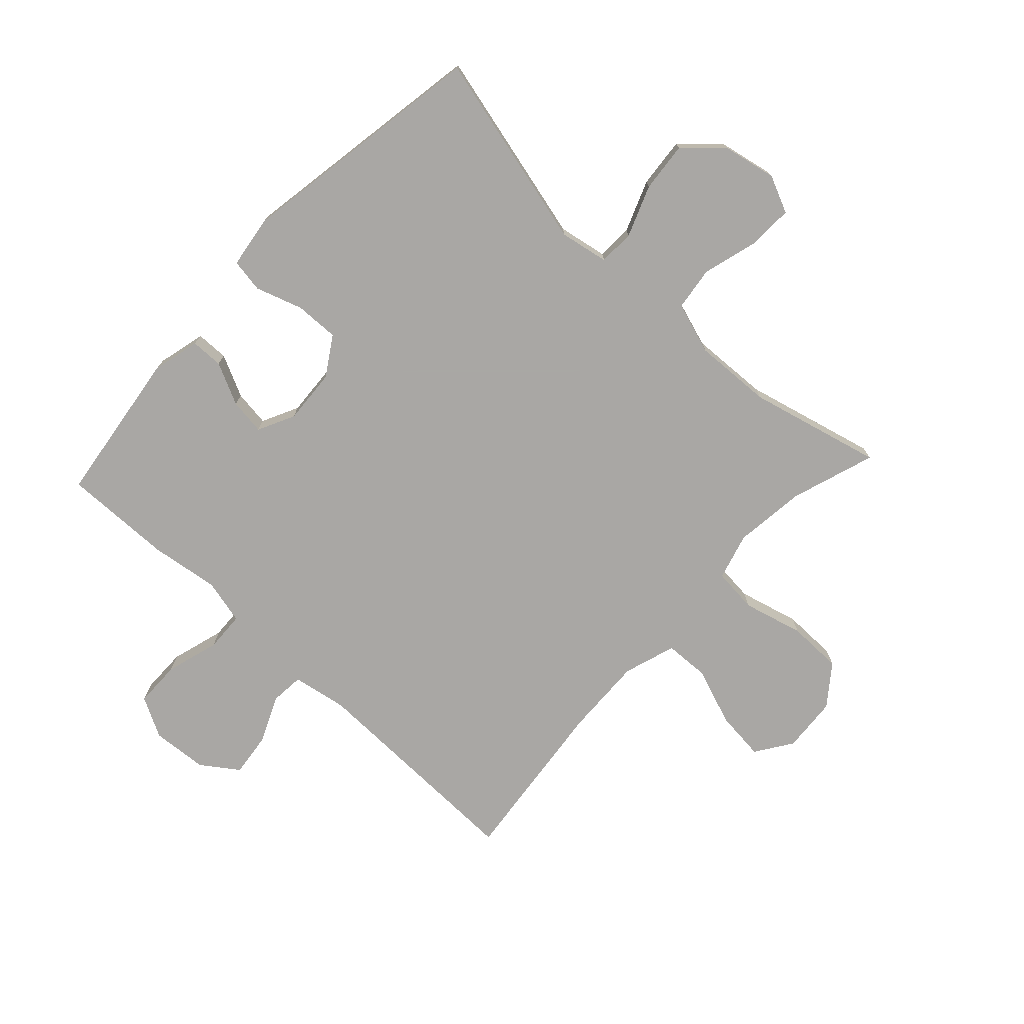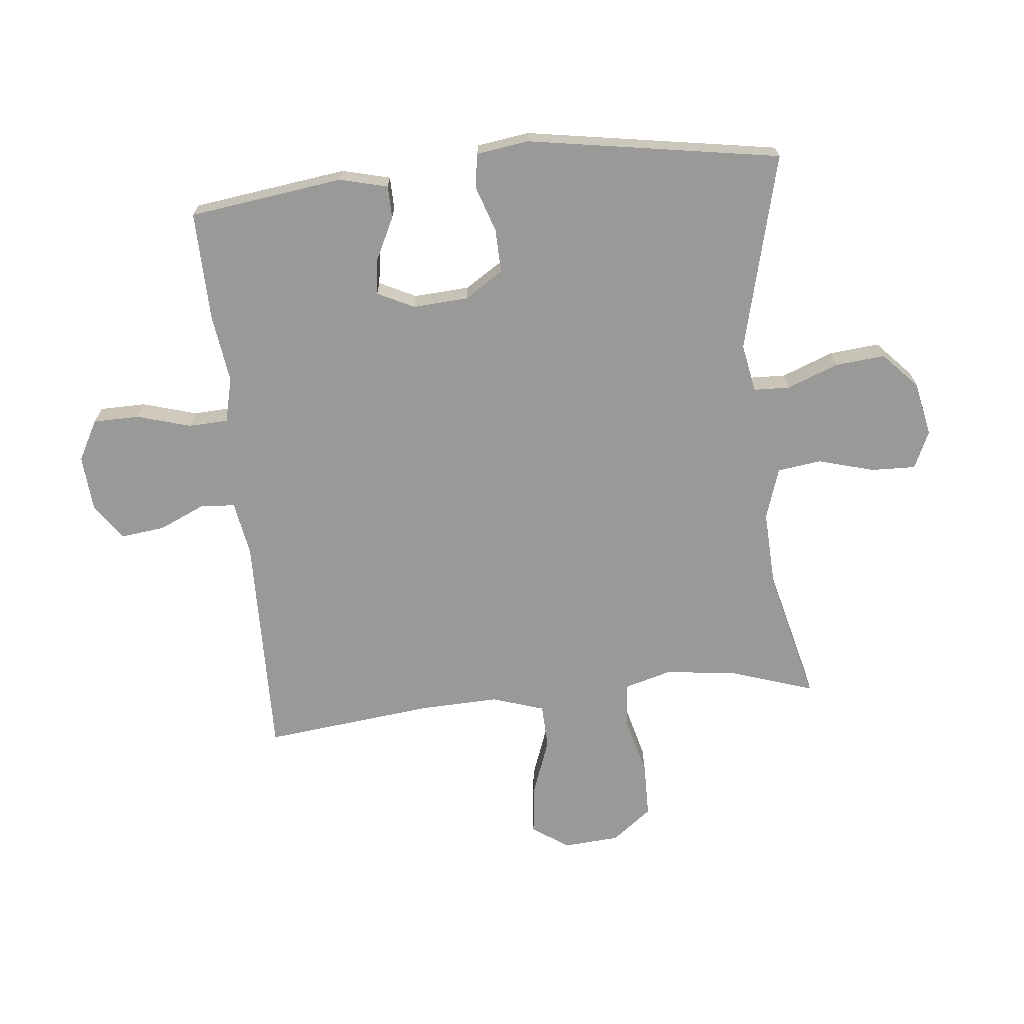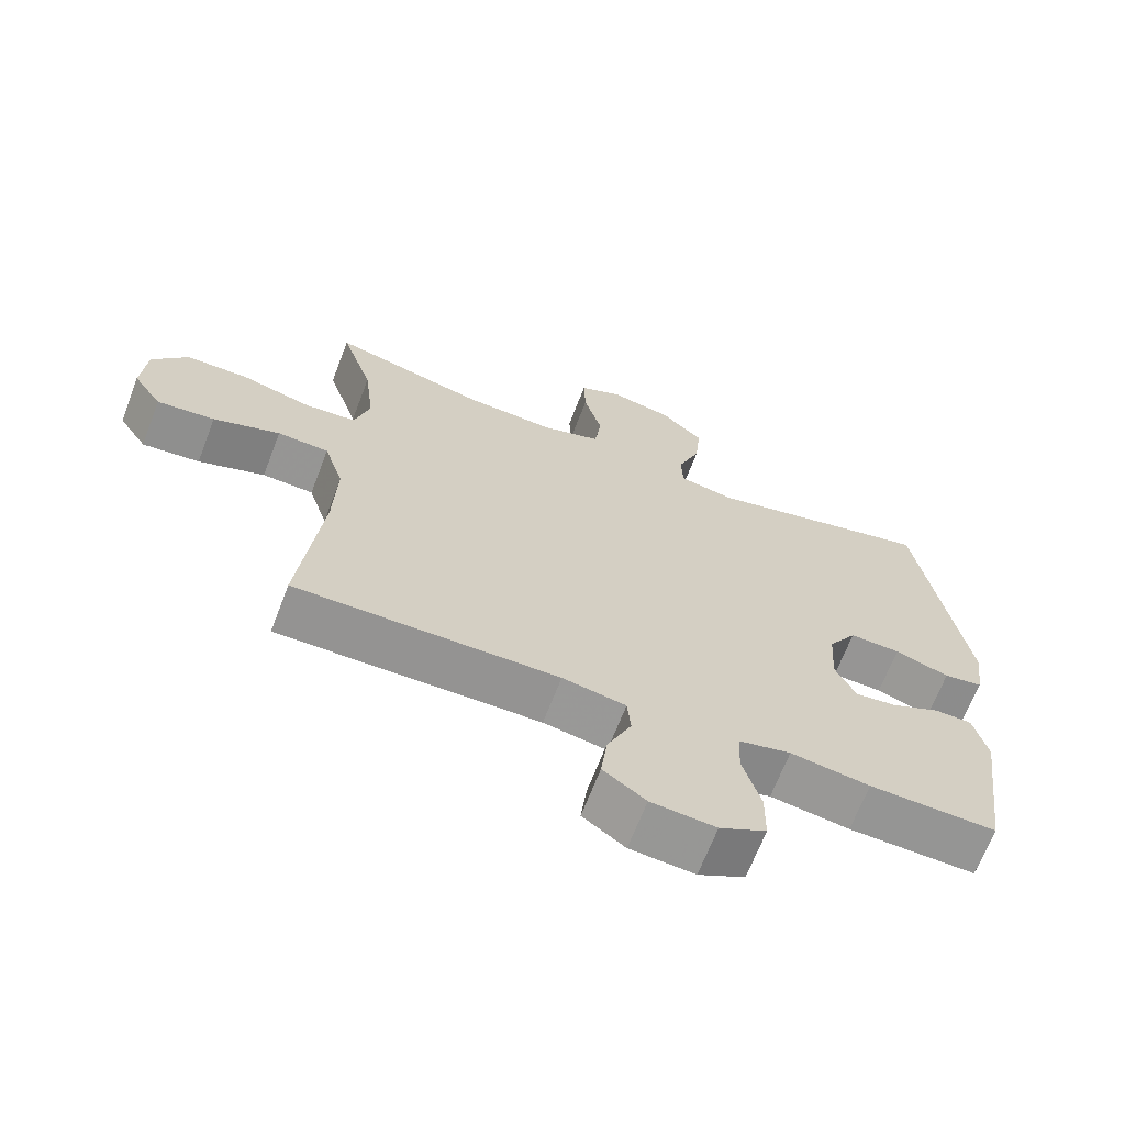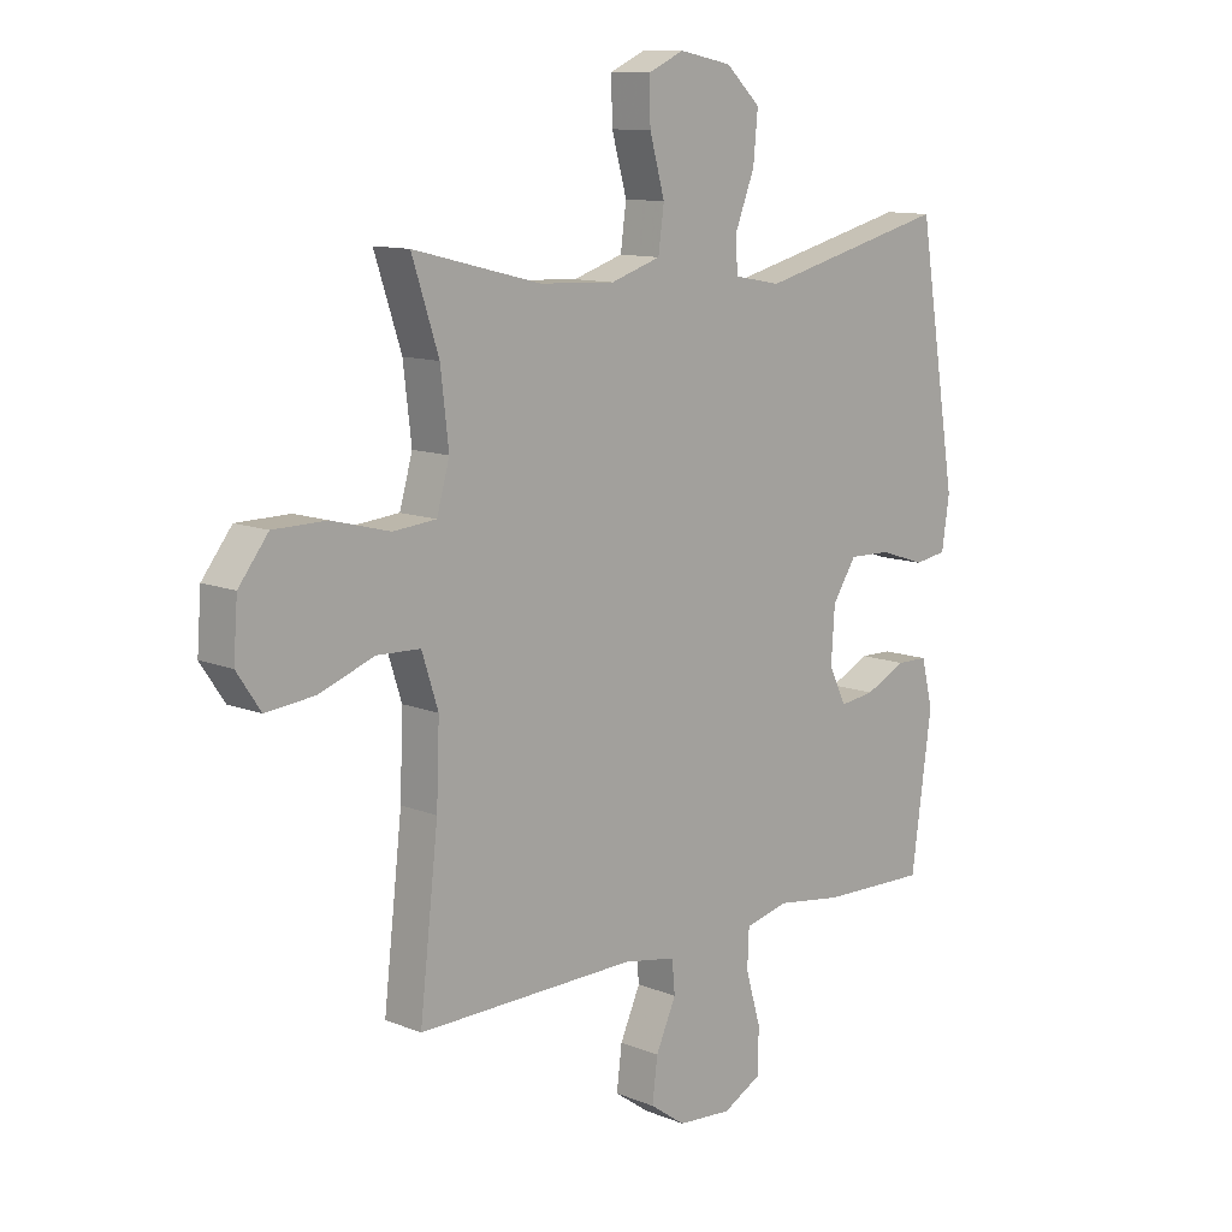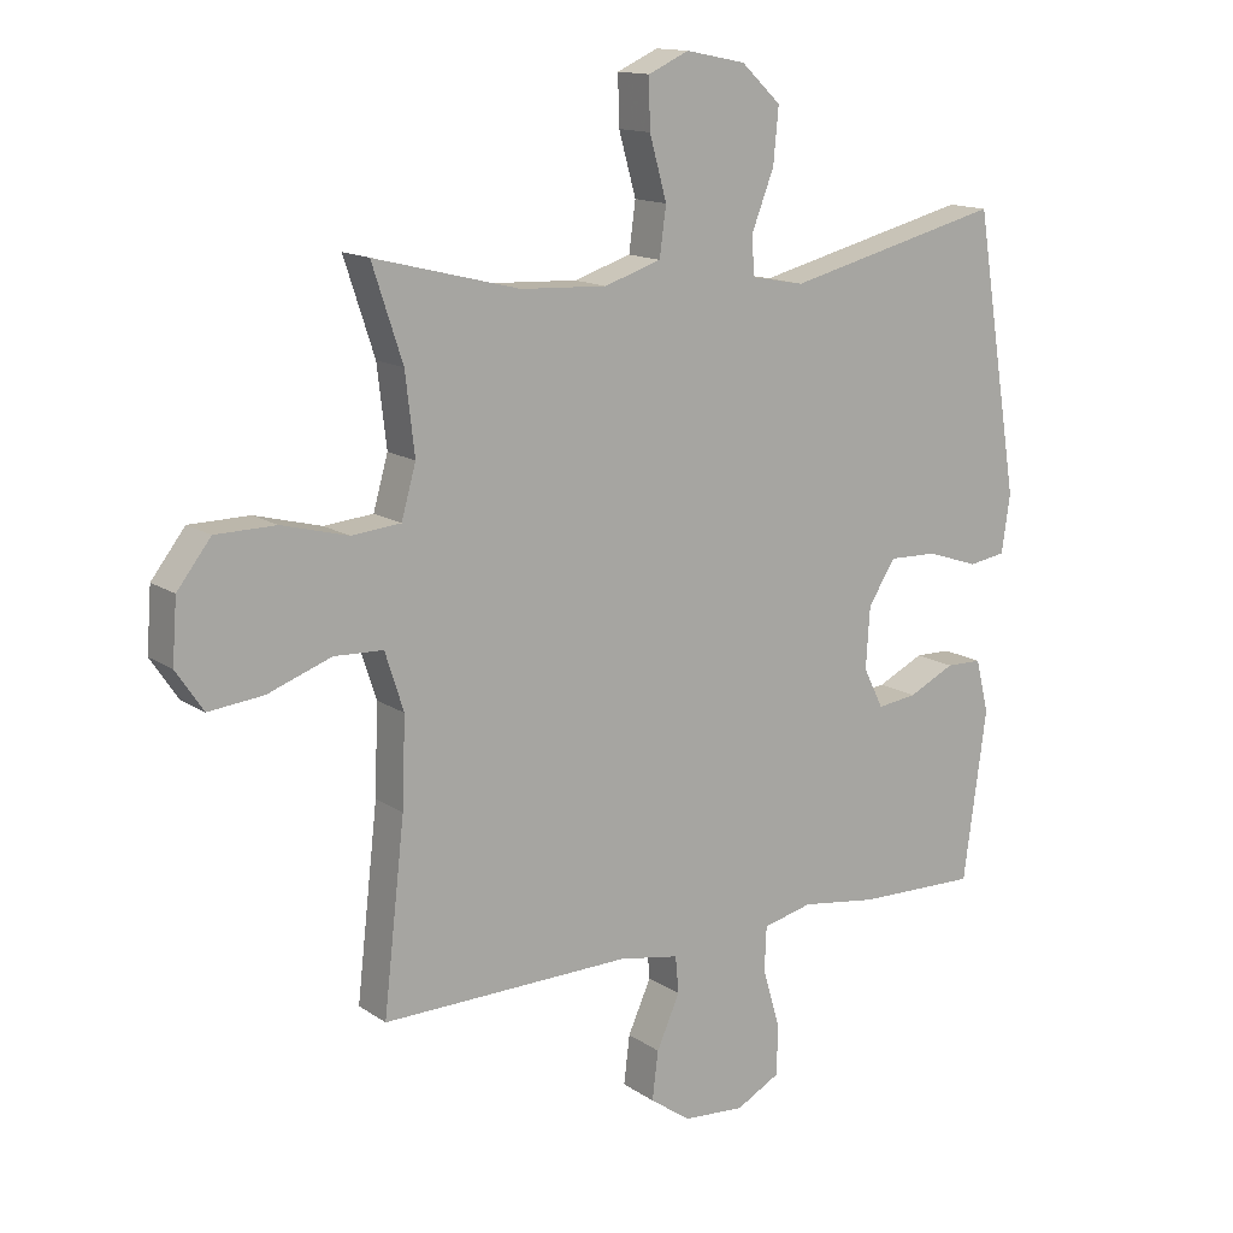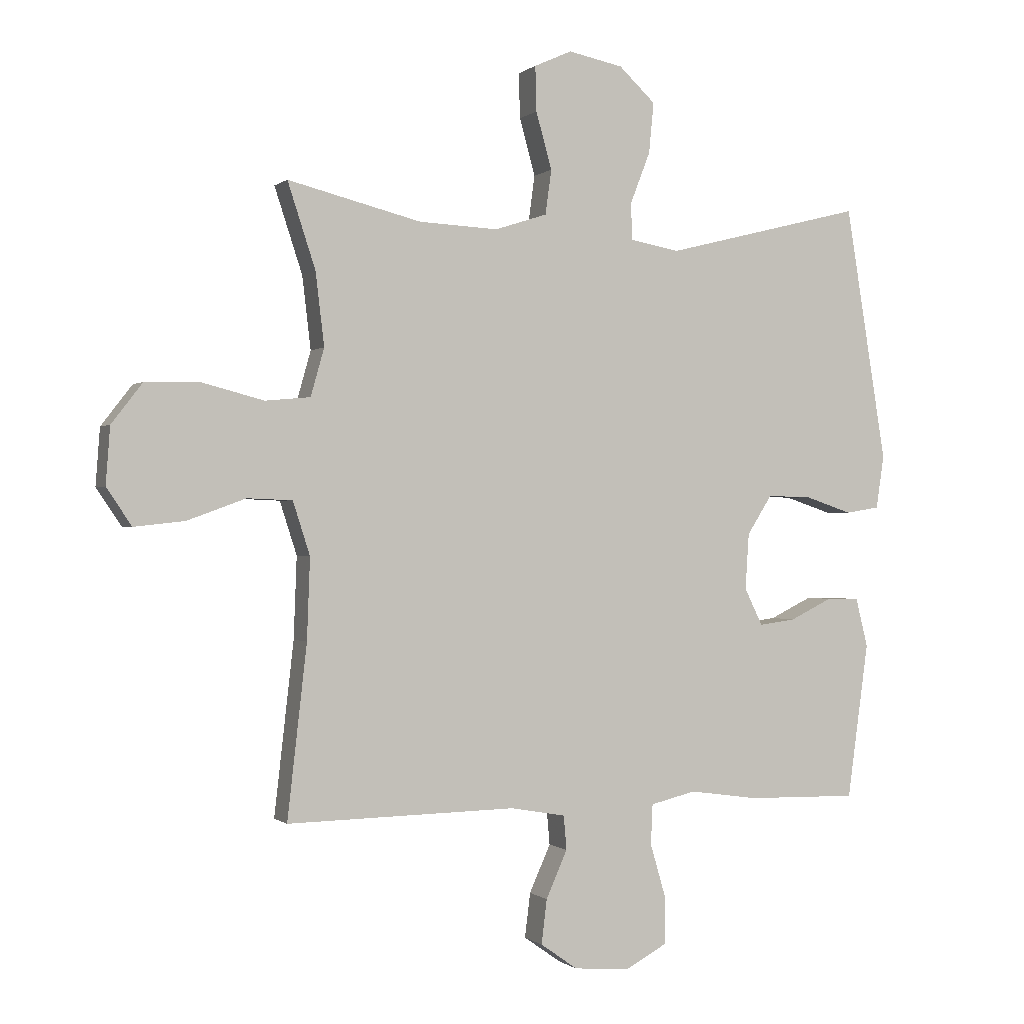
<metadata>
{"format":"obj","ext":"obj","renderer":"f3d","projection":"perspective","resolution":1024,"background":"white","views":[{"elev":-74.8,"azim":-43.0,"up":"+Y"},{"elev":-68.8,"azim":-84.2,"up":"+Y"},{"elev":-67.1,"azim":159.0,"up":"+Z"},{"elev":11.3,"azim":134.6,"up":"+Z"},{"elev":14.0,"azim":145.3,"up":"+Z"},{"elev":-0.2,"azim":157.7,"up":"+Z"}]}
</metadata>
<code>
v 0.5 0.07 0.5
v 0.454 0.07 0.36
v 0.44 0.07 0.241
v 0.462 0.07 0.163
v 0.536 0.07 0.156
v 0.636 0.07 0.182
v 0.727 0.07 0.181
v 0.778 0.07 0.115
v 0.785 0.07 0.022
v 0.744 0.07 -0.039
v 0.661 0.07 -0.03
v 0.565 0.07 0.005
v 0.491 0.07 0.002
v 0.463 0.07 -0.085
v 0.468 0.07 -0.218
v 0.5 0.07 -0.5
v 0.123 0.07 -0.493
v 0.032 0.07 -0.509
v 0.027 0.07 -0.565
v 0.062 0.07 -0.643
v 0.071 0.07 -0.716
v 0.01 0.07 -0.759
v -0.083 0.07 -0.766
v -0.15 0.07 -0.73
v -0.151 0.07 -0.653
v -0.125 0.07 -0.564
v -0.128 0.07 -0.498
v -0.203 0.07 -0.48
v -0.317 0.07 -0.496
v -0.5 0.07 -0.5
v -0.535 0.07 -0.244
v -0.515 0.07 -0.164
v -0.461 0.07 -0.163
v -0.391 0.07 -0.197
v -0.331 0.07 -0.205
v -0.301 0.07 -0.144
v -0.307 0.07 -0.052
v -0.348 0.07 0.012
v -0.421 0.07 0.01
v -0.499 0.07 -0.016
v -0.555 0.07 -0.007
v -0.568 0.07 0.08
v -0.5 0.07 0.5
v -0.172 0.07 0.418
v -0.091 0.07 0.433
v -0.089 0.07 0.493
v -0.122 0.07 0.578
v -0.13 0.07 0.661
v -0.07 0.07 0.717
v 0.02 0.07 0.735
v 0.082 0.07 0.707
v 0.08 0.07 0.633
v 0.054 0.07 0.54
v 0.064 0.07 0.467
v 0.15 0.07 0.439
v 0.28 0.07 0.445
v 0.5 0 0.5
v 0.454 0 0.36
v 0.44 0 0.241
v 0.462 0 0.163
v 0.536 0 0.156
v 0.636 0 0.182
v 0.727 0 0.181
v 0.778 0 0.115
v 0.785 0 0.022
v 0.744 0 -0.039
v 0.661 0 -0.03
v 0.565 0 0.005
v 0.491 0 0.002
v 0.463 0 -0.085
v 0.468 0 -0.218
v 0.5 0 -0.5
v 0.123 0 -0.493
v 0.032 0 -0.509
v 0.027 0 -0.565
v 0.062 0 -0.643
v 0.071 0 -0.716
v 0.01 0 -0.759
v -0.083 0 -0.766
v -0.15 0 -0.73
v -0.151 0 -0.653
v -0.125 0 -0.564
v -0.128 0 -0.498
v -0.203 0 -0.48
v -0.317 0 -0.496
v -0.5 0 -0.5
v -0.535 0 -0.244
v -0.515 0 -0.164
v -0.461 0 -0.163
v -0.391 0 -0.197
v -0.331 0 -0.205
v -0.301 0 -0.144
v -0.307 0 -0.052
v -0.348 0 0.012
v -0.421 0 0.01
v -0.499 0 -0.016
v -0.555 0 -0.007
v -0.568 0 0.08
v -0.5 0 0.5
v -0.172 0 0.418
v -0.091 0 0.433
v -0.089 0 0.493
v -0.122 0 0.578
v -0.13 0 0.661
v -0.07 0 0.717
v 0.02 0 0.735
v 0.082 0 0.707
v 0.08 0 0.633
v 0.054 0 0.54
v 0.064 0 0.467
v 0.15 0 0.439
v 0.28 0 0.445
f 50 51 52 53
f 50 53 54
f 49 50 54
f 46 47 48 49
f 45 46 49 54
f 41 42 43 44
f 39 40 41 44
f 38 39 44 45
f 37 38 45 54
f 31 32 33 34
f 31 34 35
f 28 29 30 31
f 27 28 31 35
f 23 24 25 26
f 23 26 27
f 22 23 27
f 19 20 21 22
f 19 22 27
f 18 19 27 35
f 15 16 17
f 14 15 17 18
f 13 14 18 35
f 9 10 11 12
f 9 12 13
f 8 9 13
f 5 6 7 8
f 4 5 8 13
f 3 4 13 35
f 56 1 2
f 55 56 2 3
f 36 37 54 55
f 3 35 36 55
f 109 108 107 106
f 110 109 106
f 110 106 105
f 105 104 103 102
f 110 105 102 101
f 100 99 98 97
f 100 97 96 95
f 101 100 95 94
f 110 101 94 93
f 90 89 88 87
f 91 90 87
f 87 86 85 84
f 91 87 84 83
f 82 81 80 79
f 83 82 79
f 83 79 78
f 78 77 76 75
f 83 78 75
f 91 83 75 74
f 73 72 71
f 74 73 71 70
f 91 74 70 69
f 68 67 66 65
f 69 68 65
f 69 65 64
f 64 63 62 61
f 69 64 61 60
f 91 69 60 59
f 58 57 112
f 59 58 112 111
f 111 110 93 92
f 111 92 91 59
f 1 57 58 2
f 2 58 59 3
f 3 59 60 4
f 4 60 61 5
f 5 61 62 6
f 6 62 63 7
f 7 63 64 8
f 8 64 65 9
f 9 65 66 10
f 10 66 67 11
f 11 67 68 12
f 12 68 69 13
f 13 69 70 14
f 14 70 71 15
f 15 71 72 16
f 16 72 73 17
f 17 73 74 18
f 18 74 75 19
f 19 75 76 20
f 20 76 77 21
f 21 77 78 22
f 22 78 79 23
f 23 79 80 24
f 24 80 81 25
f 25 81 82 26
f 26 82 83 27
f 27 83 84 28
f 28 84 85 29
f 29 85 86 30
f 30 86 87 31
f 31 87 88 32
f 32 88 89 33
f 33 89 90 34
f 34 90 91 35
f 35 91 92 36
f 36 92 93 37
f 37 93 94 38
f 38 94 95 39
f 39 95 96 40
f 40 96 97 41
f 41 97 98 42
f 42 98 99 43
f 43 99 100 44
f 44 100 101 45
f 45 101 102 46
f 46 102 103 47
f 47 103 104 48
f 48 104 105 49
f 49 105 106 50
f 50 106 107 51
f 51 107 108 52
f 52 108 109 53
f 53 109 110 54
f 54 110 111 55
f 55 111 112 56
f 56 112 57 1

</code>
